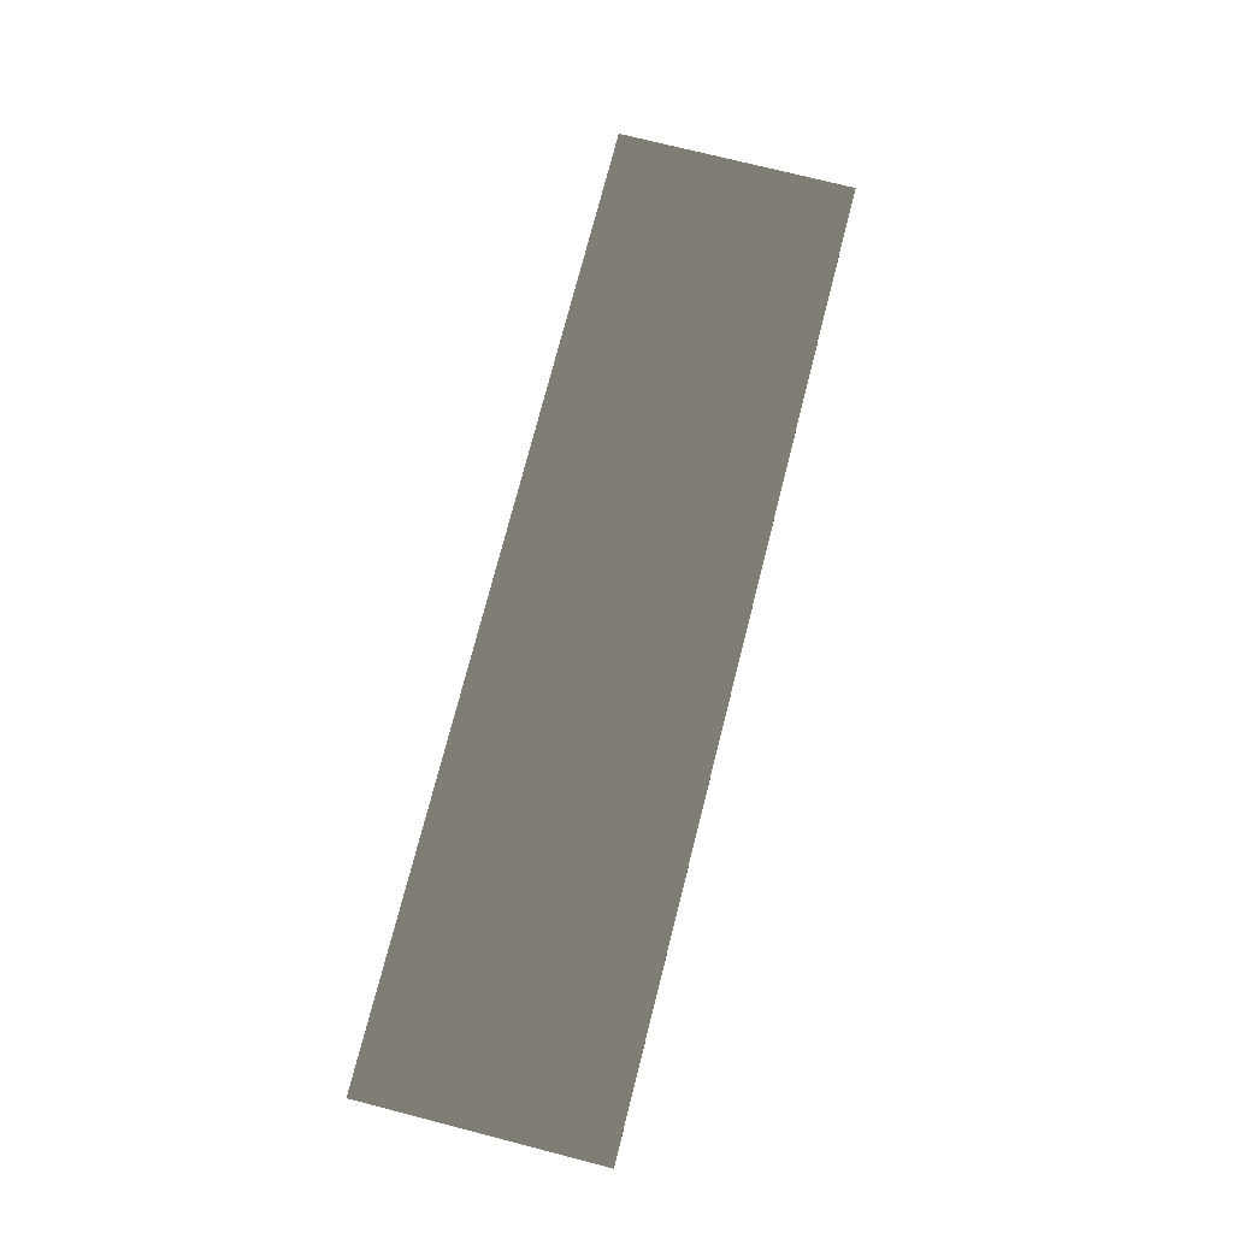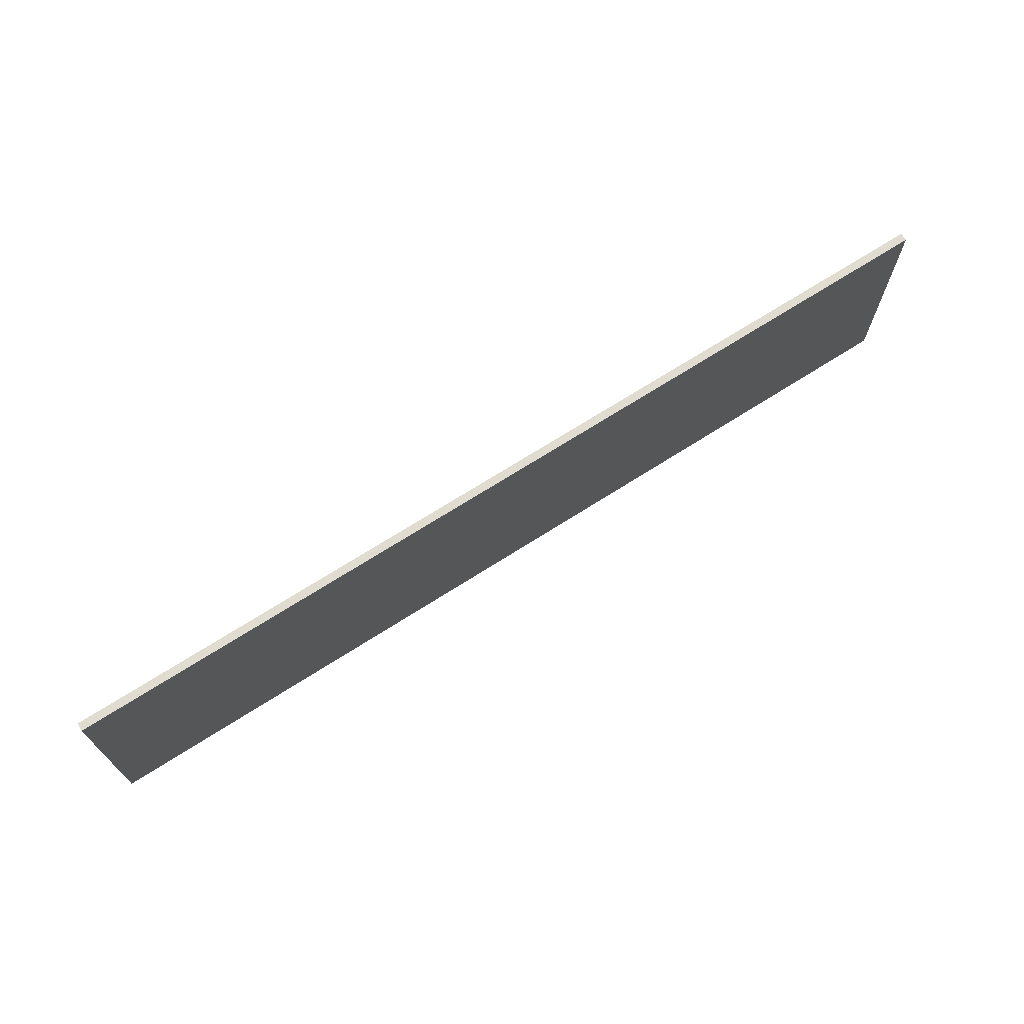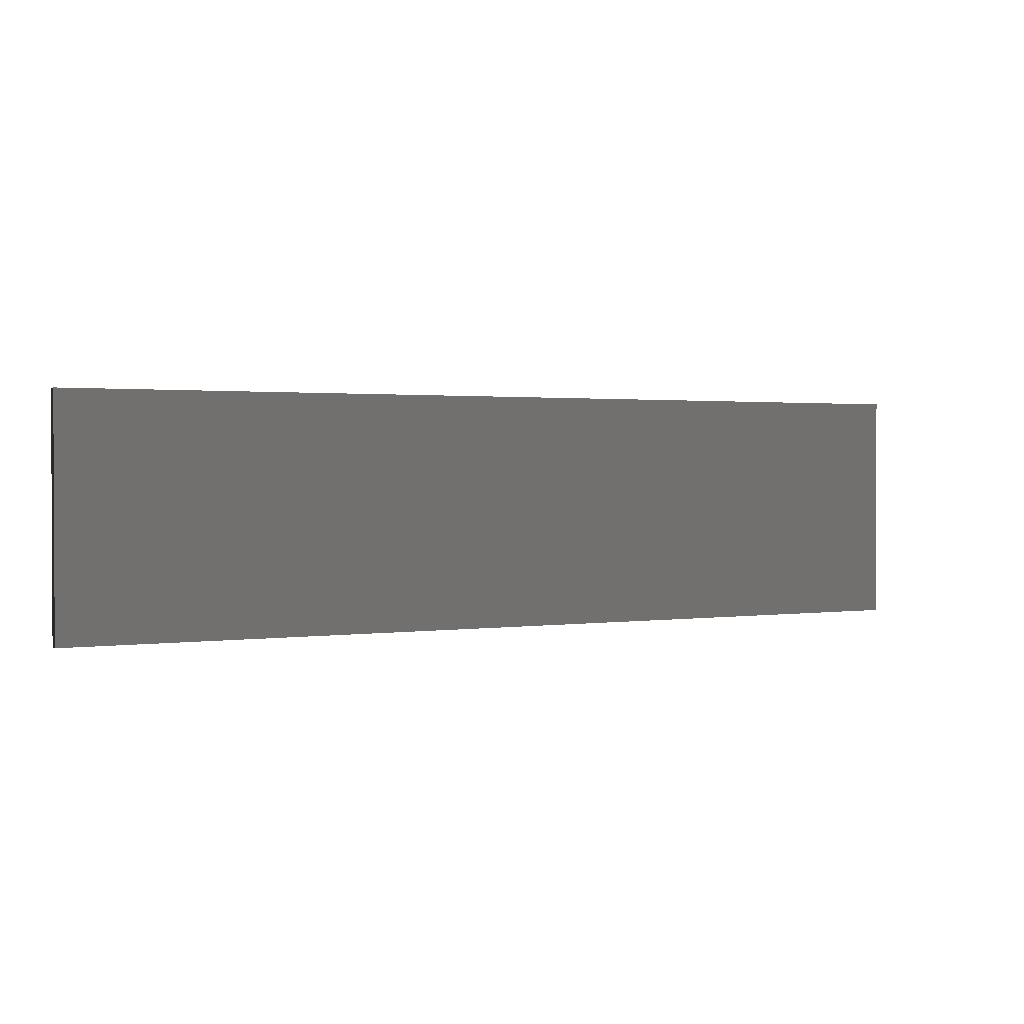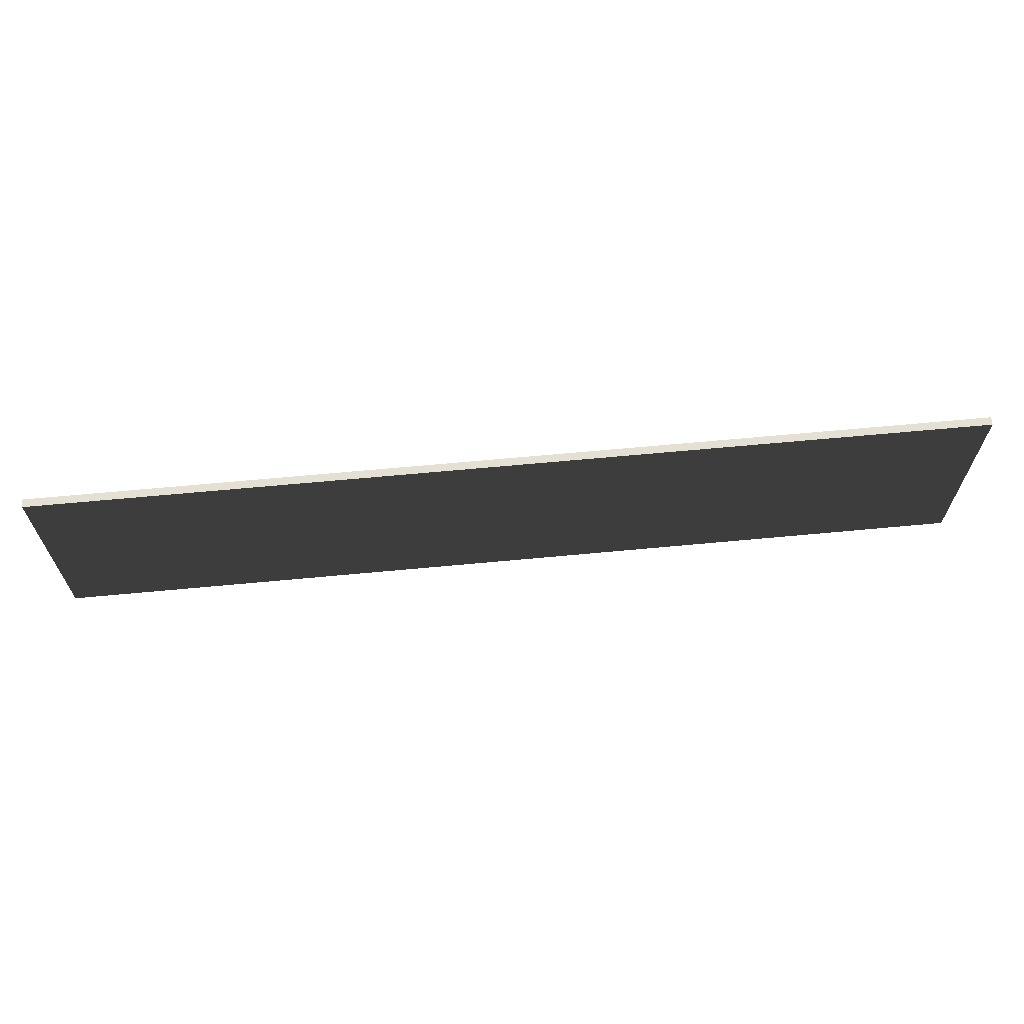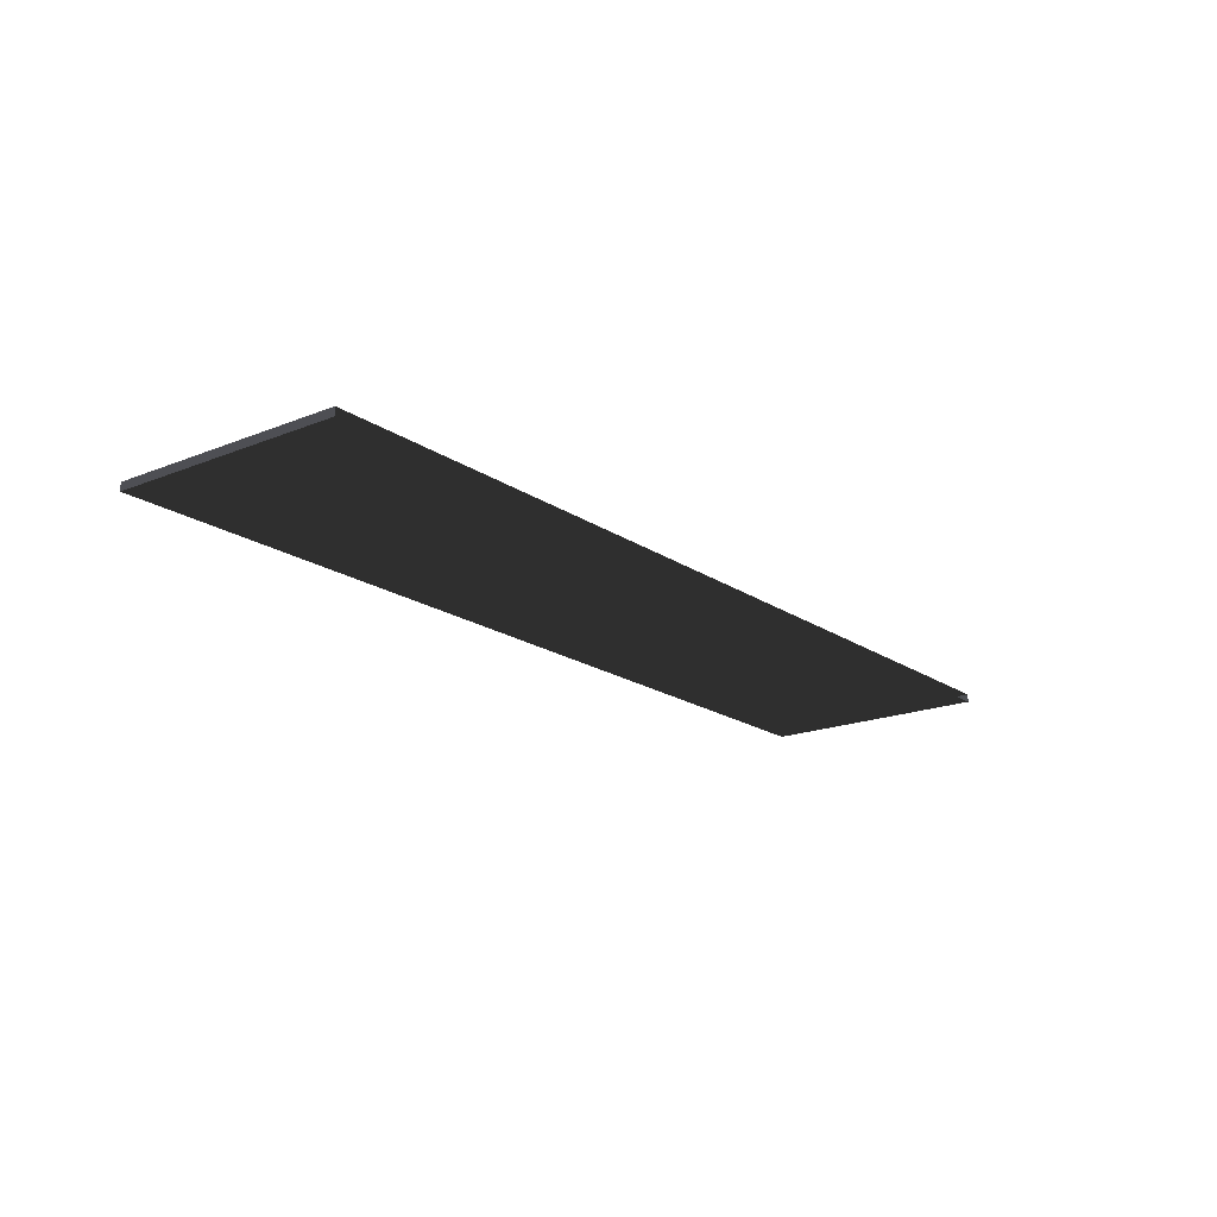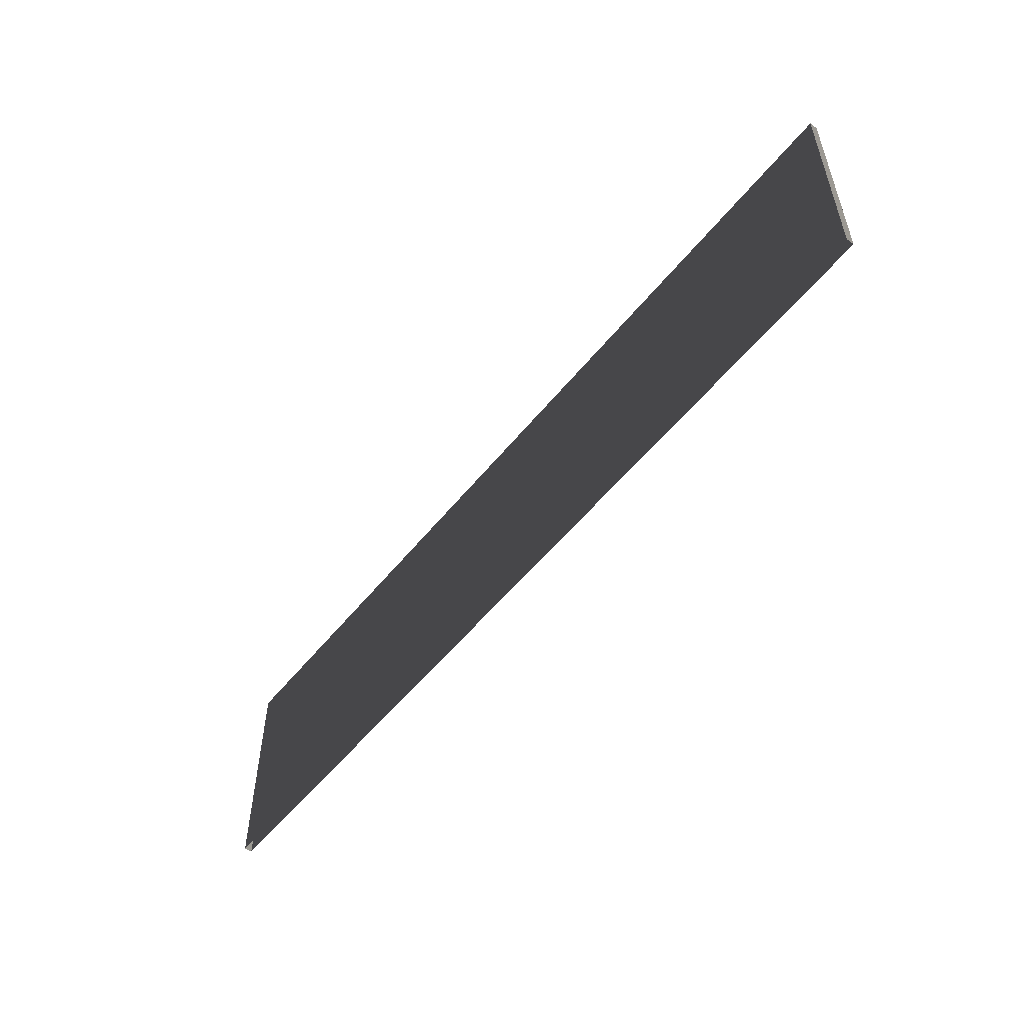
<metadata>
{"format":"obj","ext":"obj","renderer":"f3d","projection":"perspective","resolution":1024,"background":"white","views":[{"elev":74.5,"azim":104.3,"up":"+Z"},{"elev":69.8,"azim":-32.6,"up":"+Y"},{"elev":1.4,"azim":-28.2,"up":"+Y"},{"elev":65.6,"azim":-5.4,"up":"+Y"},{"elev":-18.5,"azim":-52.2,"up":"+Z"},{"elev":-53.8,"azim":52.2,"up":"+Y"}]}
</metadata>
<code>
v -4 3.815e-06 0.03424
v -4 2 0.03424
v 4 2 0.03424
v 4 3.815e-06 0.03424
v -4 3.815e-06 -0.03424
v 4 3.815e-06 -0.03424
v 4 2 -0.03424
v -4 2 -0.03424
v -4 3.815e-06 -0.03424
v -4 2 -0.03424
v -4 2 0.03424
v -4 3.815e-06 0.03424
v -4 2 -0.03424
v 4 2 -0.03424
v 4 2 0.03424
v -4 2 0.03424
v 4 2 -0.03424
v 4 3.815e-06 -0.03424
v 4 3.815e-06 0.03424
v 4 2 0.03424
g TS_LA_Fence_Metal_215775_133
f 1 3 2
f 1 4 3
f 5 7 6
f 5 8 7
f 9 11 10
f 9 12 11
f 13 15 14
f 13 16 15
f 17 19 18
f 17 20 19

</code>
